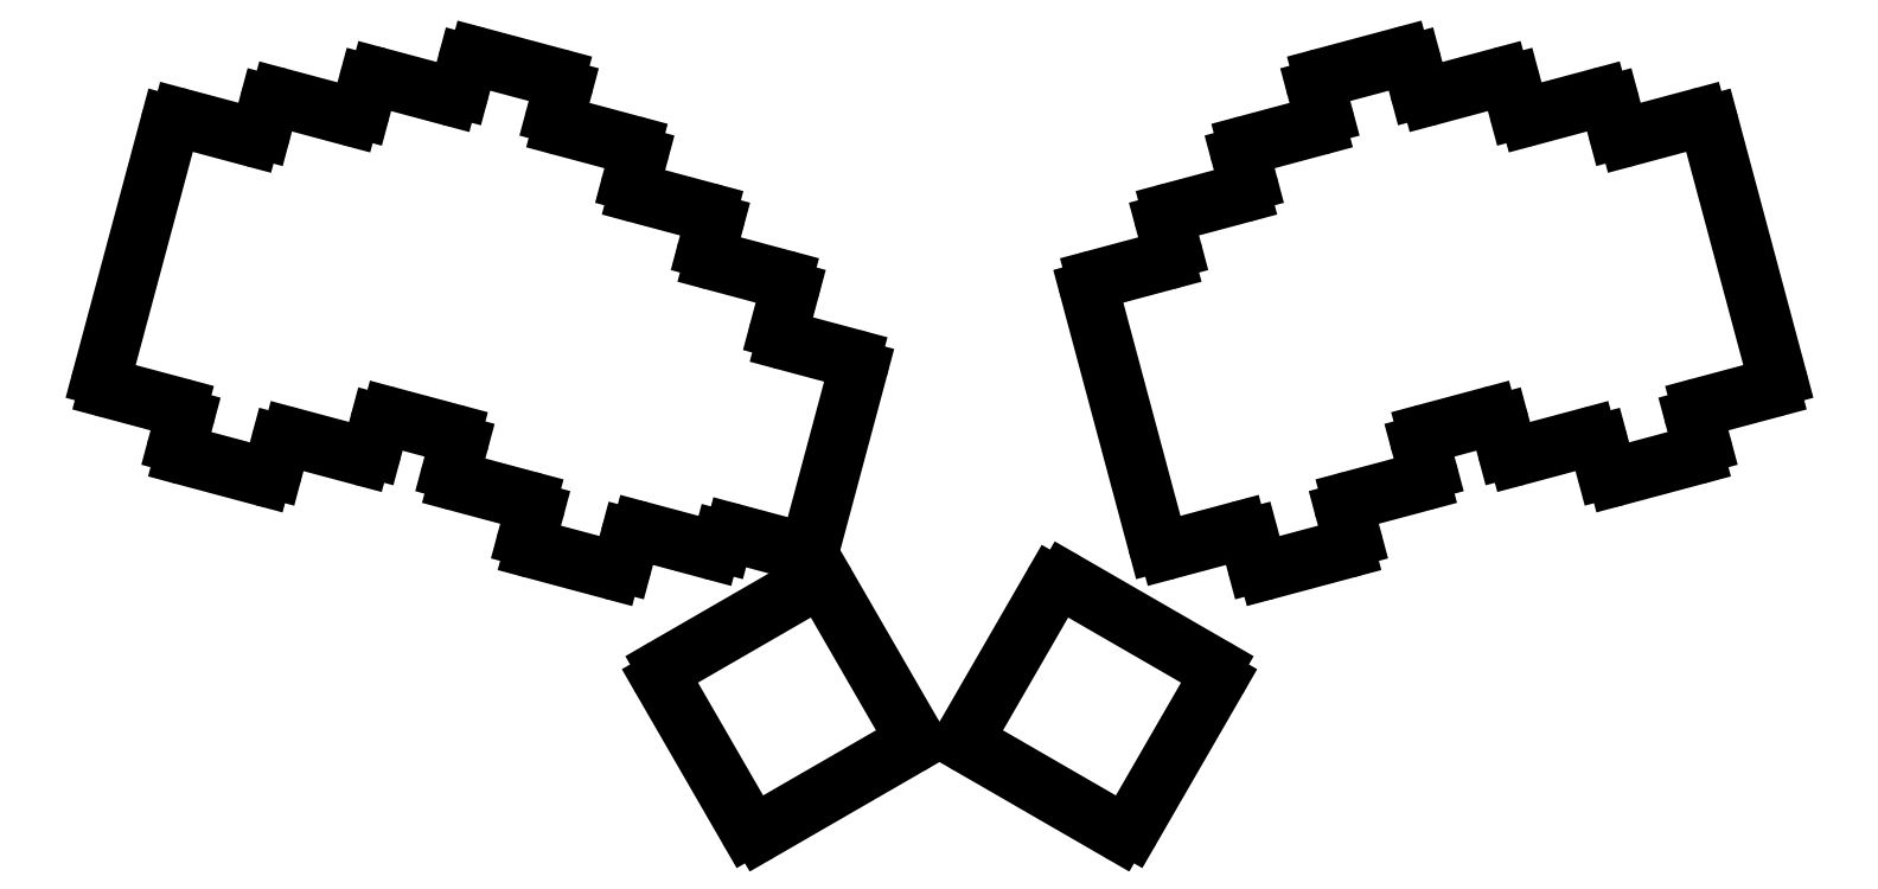
<metadata>
{"format":"dxf","ext":"dxf","renderer":"ezdxf+matplotlib","layout":"modelspace","background":"white","min_lineweight":24,"dpi":150}
</metadata>
<code>
0
SECTION
2
ENTITIES
0
LINE
8
0
10
26.58
20
-110.3
11
41.07
21
-114.2
0
LINE
8
0
10
25.16
20
-107.9
11
39.35
21
-54.94
0
LINE
8
0
10
56.28
20
-57.4
11
41.8
21
-53.52
0
LINE
8
0
10
42.48
20
-124.4
11
58.71
21
-128.7
0
LINE
8
0
10
61.15
20
-127.3
11
62.58
21
-122
0
LINE
8
0
10
42.48
20
-116.7
11
41.06
21
-121.9
0
LINE
8
0
10
77.1
20
-53.12
11
62.61
21
-49.24
0
LINE
8
0
10
60.16
20
-50.65
11
58.73
21
-55.99
0
LINE
8
0
10
65.03
20
-120.6
11
79.52
21
-124.5
0
LINE
8
0
10
81.97
20
-123
11
83.4
21
-117.7
0
LINE
8
0
10
97.92
20
-48.84
11
83.43
21
-44.96
0
LINE
8
0
10
80.98
20
-46.37
11
79.55
21
-51.71
0
LINE
8
0
10
85.85
20
-116.3
11
98.6
21
-119.7
0
LINE
8
0
10
120.5
20
-52.81
11
121.9
21
-47.47
0
LINE
8
0
10
120.5
20
-45.02
11
104.2
21
-40.67
0
LINE
8
0
10
101.8
20
-42.09
11
100.4
21
-47.42
0
LINE
8
0
10
100
20
-129.9
11
114.5
21
-133.8
0
LINE
8
0
10
100
20
-122.2
11
98.59
21
-127.5
0
LINE
8
0
10
136.3
20
-66.93
11
137.8
21
-61.59
0
LINE
8
0
10
136.4
20
-59.14
11
121.9
21
-55.26
0
LINE
8
0
10
115.9
20
-144.1
11
132.1
21
-148.4
0
LINE
8
0
10
134.6
20
-147
11
136
21
-141.7
0
LINE
8
0
10
115.9
20
-136.3
11
114.5
21
-141.6
0
LINE
8
0
10
152.2
20
-81.04
11
153.7
21
-75.71
0
LINE
8
0
10
152.3
20
-73.26
11
137.8
21
-69.38
0
LINE
8
0
10
138.4
20
-140.3
11
152.9
21
-144.2
0
LINE
8
0
10
155.4
20
-142.8
11
155.5
21
-142.2
0
LINE
8
0
10
167.4
20
-97.85
11
169.6
21
-89.83
0
LINE
8
0
10
168.1
20
-87.38
11
153.7
21
-83.49
0
LINE
8
0
10
142.8
20
-171.6
11
160.7
21
-202.6
0
LINE
8
0
10
143.6
20
-168.8
11
174.6
21
-150.9
0
LINE
8
0
10
177.3
20
-151.7
11
195.2
21
-182.7
0
LINE
8
0
10
163.5
20
-203.3
11
194.5
21
-185.4
0
LINE
8
0
10
361
20
-114.2
11
375.5
21
-110.3
0
LINE
8
0
10
362.8
20
-54.94
11
376.9
21
-107.9
0
LINE
8
0
10
360.3
20
-53.52
11
345.8
21
-57.4
0
LINE
8
0
10
343.4
20
-128.7
11
359.6
21
-124.4
0
LINE
8
0
10
361
20
-121.9
11
359.6
21
-116.7
0
LINE
8
0
10
339.5
20
-122
11
341
21
-127.3
0
LINE
8
0
10
343.4
20
-55.99
11
341.9
21
-50.65
0
LINE
8
0
10
339.5
20
-49.24
11
325
21
-53.12
0
LINE
8
0
10
322.6
20
-124.5
11
337.1
21
-120.6
0
LINE
8
0
10
318.7
20
-117.7
11
320.1
21
-123
0
LINE
8
0
10
322.6
20
-51.71
11
321.1
21
-46.37
0
LINE
8
0
10
318.7
20
-44.96
11
304.2
21
-48.84
0
LINE
8
0
10
303.5
20
-119.7
11
316.3
21
-116.3
0
LINE
8
0
10
301.7
20
-47.42
11
300.3
21
-42.09
0
LINE
8
0
10
297.9
20
-40.67
11
281.6
21
-45.02
0
LINE
8
0
10
280.2
20
-47.47
11
281.7
21
-52.81
0
LINE
8
0
10
287.6
20
-133.8
11
302.1
21
-129.9
0
LINE
8
0
10
303.5
20
-127.5
11
302.1
21
-122.2
0
LINE
8
0
10
280.2
20
-55.26
11
265.7
21
-59.14
0
LINE
8
0
10
264.3
20
-61.59
11
265.8
21
-66.93
0
LINE
8
0
10
270
20
-148.4
11
286.2
21
-144.1
0
LINE
8
0
10
287.6
20
-141.6
11
286.2
21
-136.3
0
LINE
8
0
10
266.1
20
-141.7
11
267.5
21
-147
0
LINE
8
0
10
264.3
20
-69.38
11
249.9
21
-73.26
0
LINE
8
0
10
248.4
20
-75.71
11
249.9
21
-81.04
0
LINE
8
0
10
249.2
20
-144.2
11
263.7
21
-140.3
0
LINE
8
0
10
232.6
20
-89.83
11
246.7
21
-142.8
0
LINE
8
0
10
248.5
20
-83.49
11
234
21
-87.38
0
LINE
8
0
10
241.4
20
-202.6
11
259.3
21
-171.6
0
LINE
8
0
10
227.5
20
-150.9
11
258.5
21
-168.8
0
LINE
8
0
10
206.9
20
-182.7
11
224.8
21
-151.7
0
LINE
8
0
10
207.6
20
-185.4
11
238.6
21
-203.3
0
ARC
8
0
10
375
20
-108.4
40
2
50
285
51
15
0
ARC
8
0
10
360.8
20
-55.45
40
2
50
15
51
105
0
ARC
8
0
10
345.3
20
-55.47
40
2
50
195
51
285
0
ARC
8
0
10
340
20
-51.17
40
2
50
15
51
105
0
ARC
8
0
10
324.5
20
-51.19
40
2
50
195
51
285
0
ARC
8
0
10
319.2
20
-46.89
40
2
50
15
51
105
0
ARC
8
0
10
303.7
20
-46.91
40
2
50
195
51
285
0
ARC
8
0
10
298.4
20
-42.61
40
2
50
15
51
105
0
ARC
8
0
10
282.2
20
-46.95
40
2
50
105
51
195
0
ARC
8
0
10
279.7
20
-53.33
40
2
50
285
51
15
0
ARC
8
0
10
266.3
20
-61.07
40
2
50
105
51
195
0
ARC
8
0
10
263.8
20
-67.44
40
2
50
285
51
15
0
ARC
8
0
10
250.4
20
-75.19
40
2
50
105
51
195
0
ARC
8
0
10
247.9
20
-81.56
40
2
50
285
51
15
0
ARC
8
0
10
234.5
20
-89.31
40
2
50
105
51
195
0
ARC
8
0
10
248.7
20
-142.2
40
2
50
195
51
285
0
ARC
8
0
10
264.2
20
-142.2
40
2
50
15
51
105
0
ARC
8
0
10
269.5
20
-146.5
40
2
50
195
51
285
0
ARC
8
0
10
285.7
20
-142.1
40
2
50
285
51
15
0
ARC
8
0
10
288.1
20
-135.8
40
2
50
105
51
195
0
ARC
8
0
10
301.6
20
-128
40
2
50
285
51
15
0
ARC
8
0
10
304
20
-121.6
40
2
50
105
51
195
0
ARC
8
0
10
316.8
20
-118.2
40
2
50
15
51
105
0
ARC
8
0
10
322.1
20
-122.5
40
2
50
195
51
285
0
ARC
8
0
10
337.6
20
-122.5
40
2
50
15
51
105
0
ARC
8
0
10
342.9
20
-126.8
40
2
50
195
51
285
0
ARC
8
0
10
359.1
20
-122.5
40
2
50
285
51
15
0
ARC
8
0
10
361.6
20
-116.1
40
2
50
105
51
195
0
ARC
8
0
10
40.55
20
-116.1
40
2
50
345
51
75
0
ARC
8
0
10
43
20
-122.5
40
2
50
165
51
255
0
ARC
8
0
10
59.22
20
-126.8
40
2
50
255
51
345
0
ARC
8
0
10
64.52
20
-122.5
40
2
50
75
51
165
0
ARC
8
0
10
80.04
20
-122.5
40
2
50
255
51
345
0
ARC
8
0
10
85.33
20
-118.2
40
2
50
75
51
165
0
ARC
8
0
10
98.08
20
-121.6
40
2
50
345
51
75
0
ARC
8
0
10
100.5
20
-128
40
2
50
165
51
255
0
ARC
8
0
10
114
20
-135.8
40
2
50
345
51
75
0
ARC
8
0
10
116.4
20
-142.1
40
2
50
165
51
255
0
ARC
8
0
10
132.6
20
-146.5
40
2
50
255
51
345
0
ARC
8
0
10
137.9
20
-142.2
40
2
50
75
51
165
0
ARC
8
0
10
153.4
20
-142.2
40
2
50
255
51
345
0
ARC
8
0
10
167.6
20
-89.31
40
2
50
345
51
75
0
ARC
8
0
10
154.2
20
-81.56
40
2
50
165
51
255
0
ARC
8
0
10
151.7
20
-75.19
40
2
50
345
51
75
0
ARC
8
0
10
138.3
20
-67.44
40
2
50
165
51
255
0
ARC
8
0
10
135.8
20
-61.07
40
2
50
345
51
75
0
ARC
8
0
10
122.4
20
-53.33
40
2
50
165
51
255
0
ARC
8
0
10
120
20
-46.95
40
2
50
345
51
75
0
ARC
8
0
10
103.7
20
-42.61
40
2
50
75
51
165
0
ARC
8
0
10
98.44
20
-46.91
40
2
50
255
51
345
0
ARC
8
0
10
82.91
20
-46.89
40
2
50
75
51
165
0
ARC
8
0
10
77.62
20
-51.19
40
2
50
255
51
345
0
ARC
8
0
10
62.1
20
-51.17
40
2
50
75
51
165
0
ARC
8
0
10
56.8
20
-55.47
40
2
50
255
51
345
0
ARC
8
0
10
41.28
20
-55.45
40
2
50
75
51
165
0
ARC
8
0
10
27.09
20
-108.4
40
2
50
165
51
255
0
ARC
8
0
10
162.5
20
-201.6
40
2
50
210
51
300
0
ARC
8
0
10
193.5
20
-183.7
40
2
50
300
51
30
0
ARC
8
0
10
175.6
20
-152.7
40
2
50
30
51
120
0
ARC
8
0
10
144.6
20
-170.6
40
2
50
120
51
210
0
ARC
8
0
10
257.5
20
-170.6
40
2
50
330
51
60
0
ARC
8
0
10
226.5
20
-152.7
40
2
50
60
51
150
0
ARC
8
0
10
208.6
20
-183.7
40
2
50
150
51
240
0
ARC
8
0
10
239.6
20
-201.6
40
2
50
240
51
330
0
LINE
8
0
10
168.8
20
-100.3
11
182.5
21
-104
0
LINE
8
0
10
183.9
20
-106.4
11
174.1
21
-143
0
LINE
8
0
10
171.7
20
-144.4
11
158
21
-140.8
0
ARC
8
0
10
157.5
20
-142.7
40
2
50
75
51
165
0
ARC
8
0
10
172.2
20
-142.5
40
2
50
255
51
345
0
ARC
8
0
10
182
20
-105.9
40
2
50
345
51
75
0
ARC
8
0
10
169.3
20
-98.36
40
2
50
165
51
255
0
ENDSEC
0
EOF

</code>
